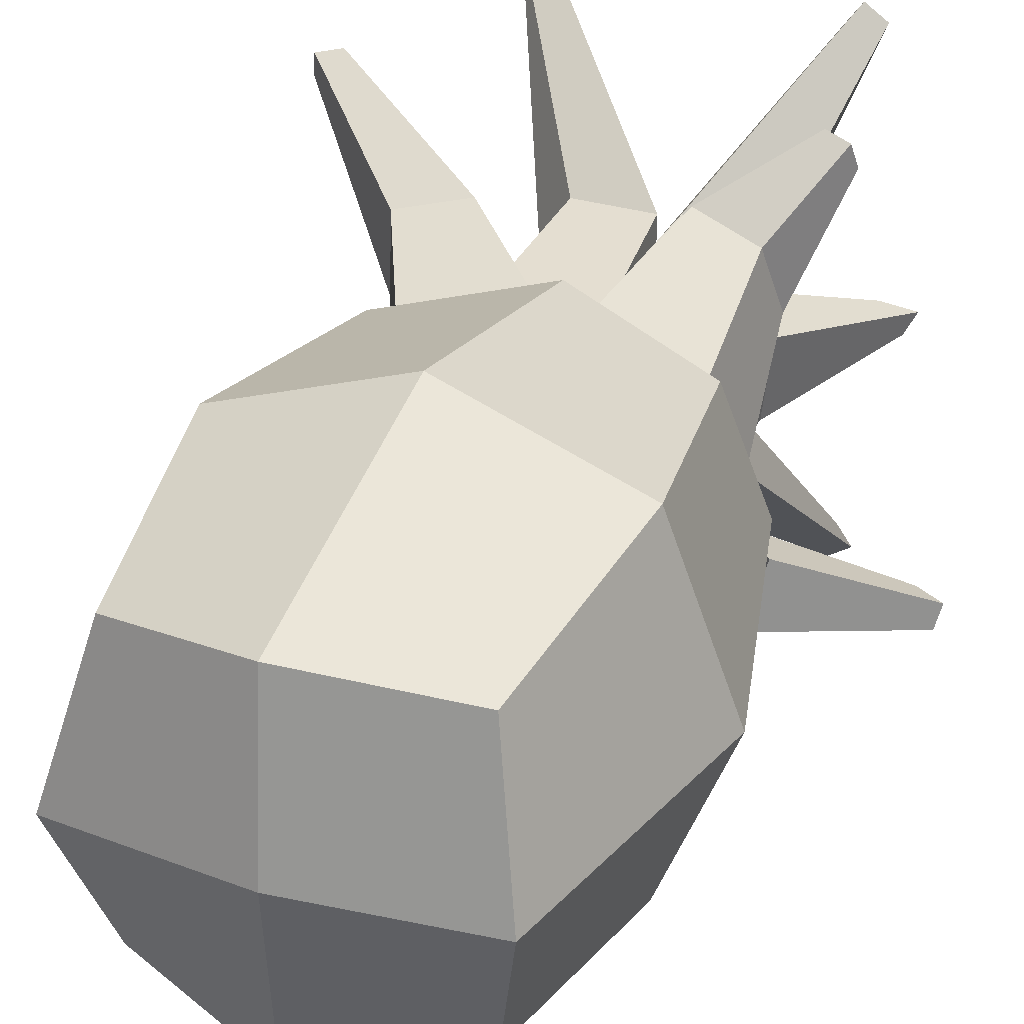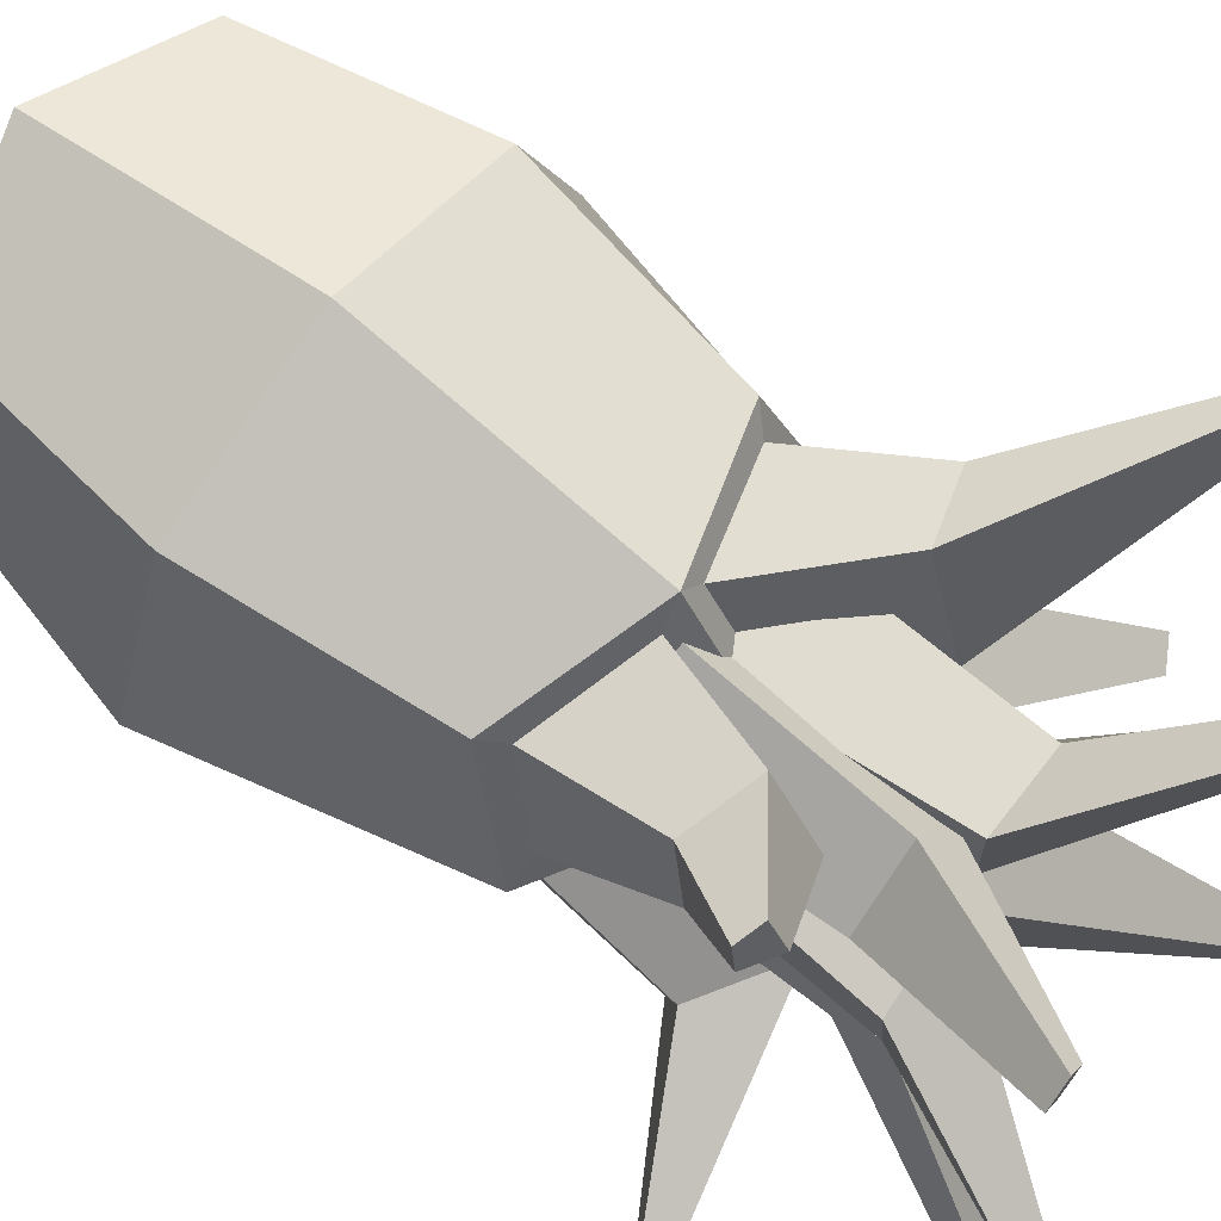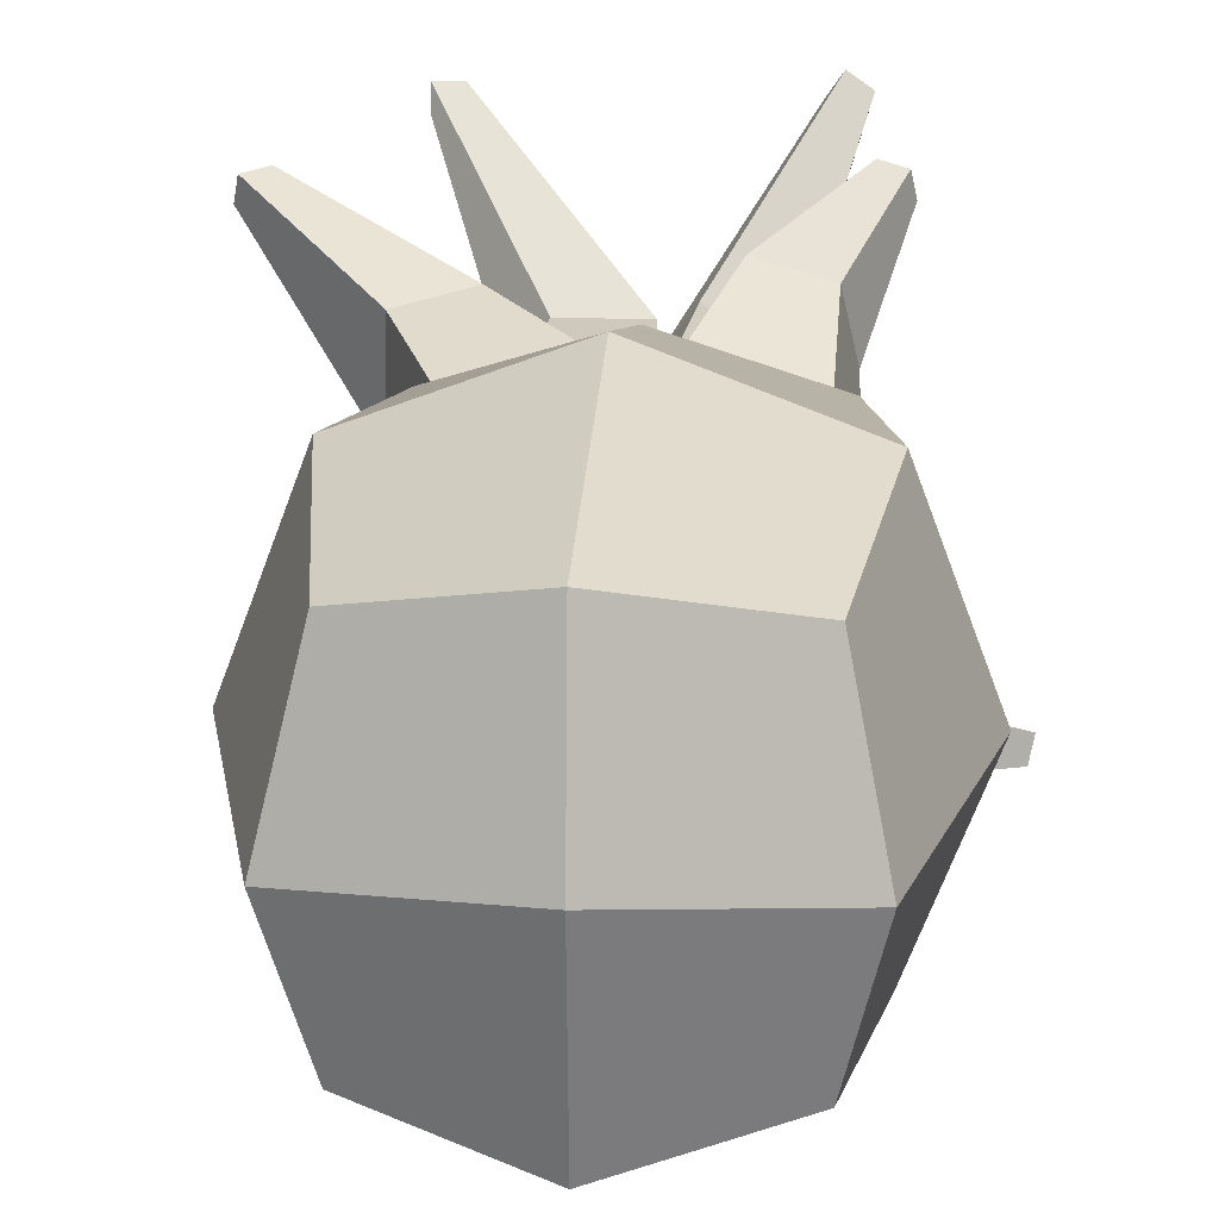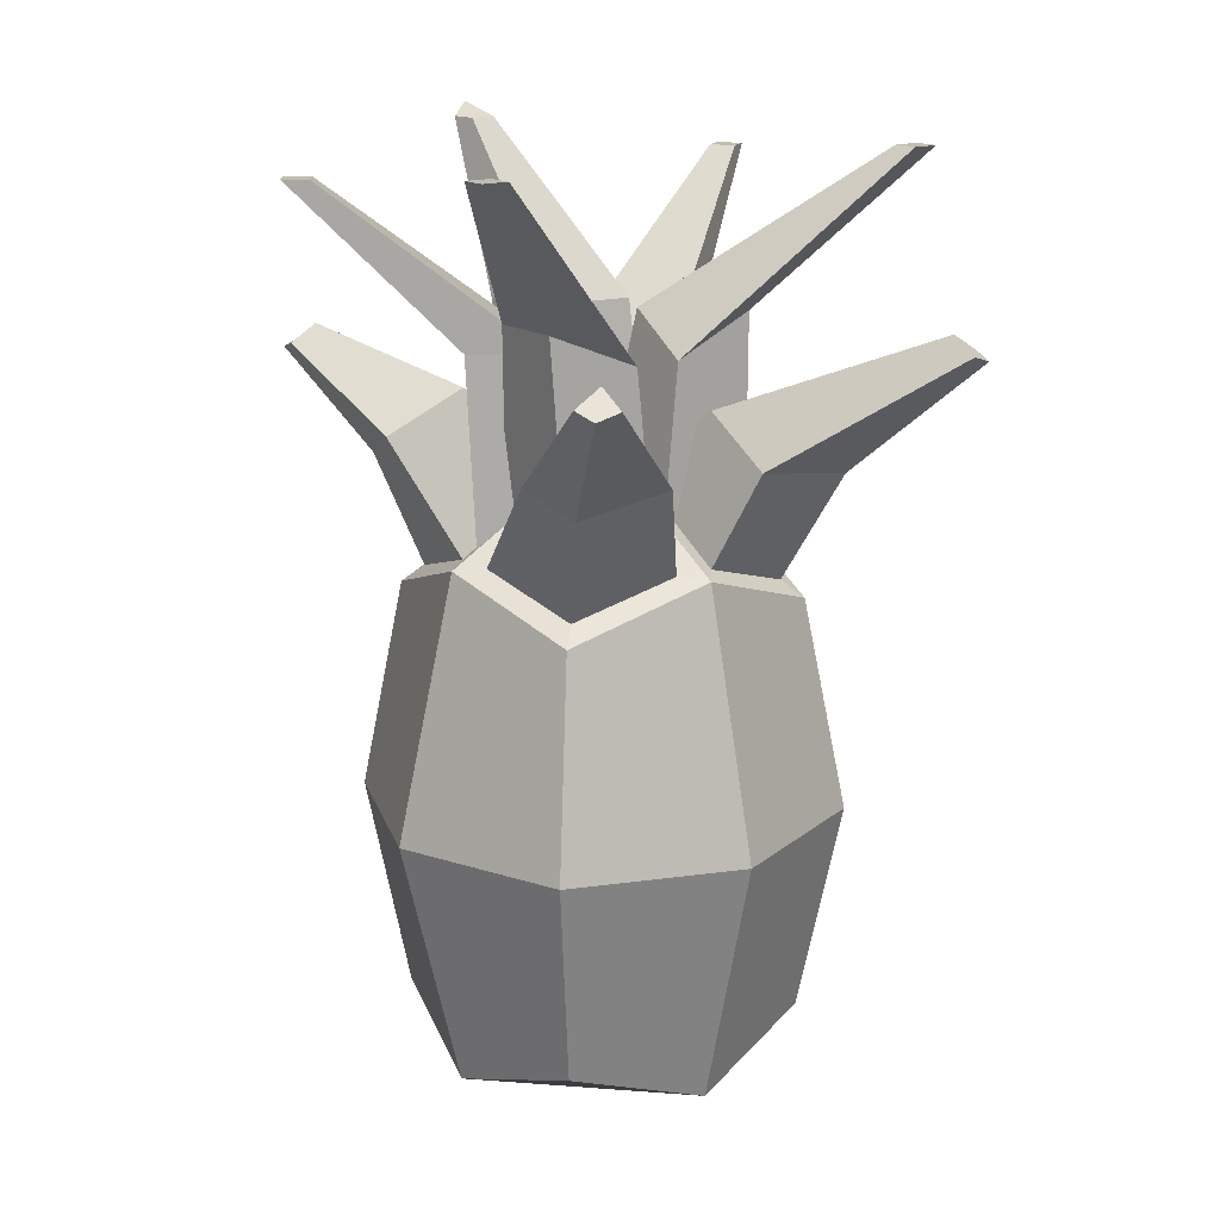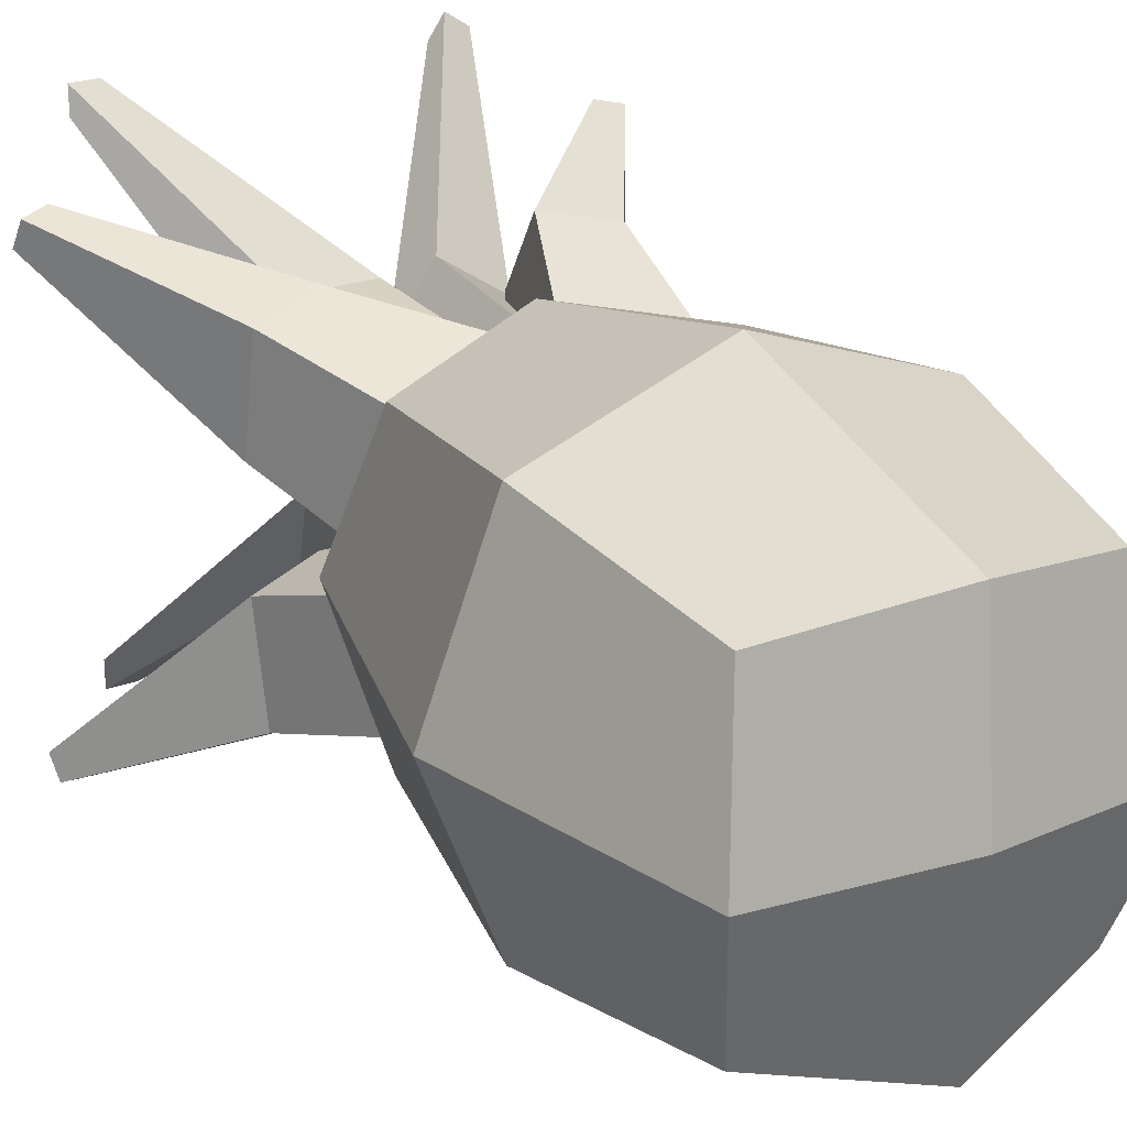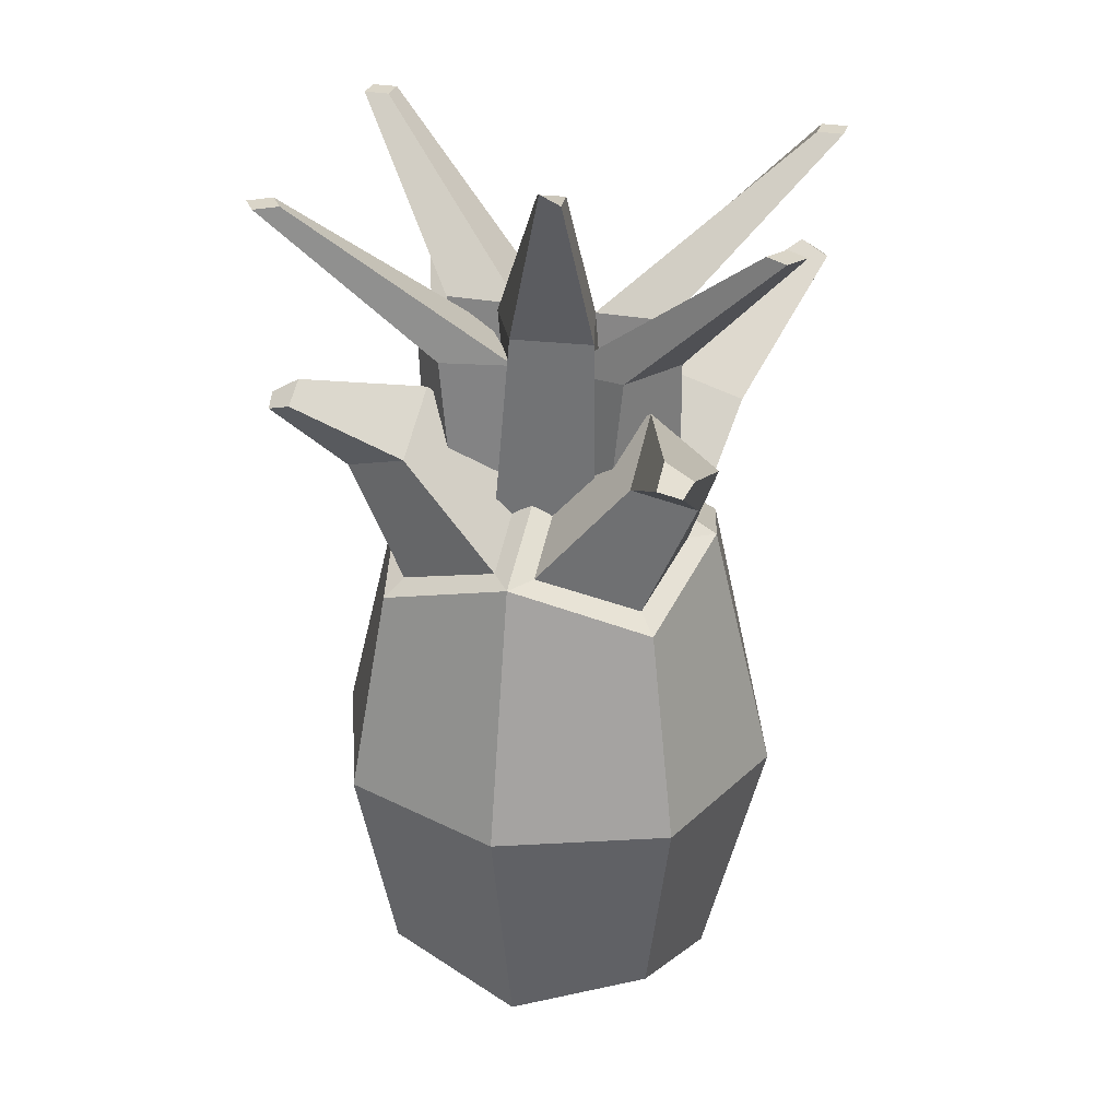
<metadata>
{"format":"obj","ext":"obj","renderer":"f3d","projection":"perspective","resolution":1024,"background":"white","views":[{"elev":33.2,"azim":21.9,"up":"+Z"},{"elev":69.6,"azim":128.0,"up":"+Z"},{"elev":19.2,"azim":4.6,"up":"+Z"},{"elev":16.7,"azim":-126.4,"up":"+Y"},{"elev":25.0,"azim":-30.0,"up":"+Z"},{"elev":29.1,"azim":106.0,"up":"+Y"}]}
</metadata>
<code>
o Cube
v -0.5997 0.5358 0.5997
v -0.5997 2.362 0.5997
v 0.5997 0.5358 0.5997
v 0.5997 2.362 0.5997
v -0.7311 0.3357 0
v -0.7311 1.449 0.7311
v -0.7311 2.562 0
v 0.7311 0.3357 0
v 0.7311 2.562 0
v 0.7311 1.449 0.7311
v -0 0.3357 0.7311
v 0 2.562 0.7311
v -1.007 1.449 0
v 1.007 1.449 0
v -0 1.449 1.007
v -0 0.2621 0
v -0 2.982 0
v -0.08909 2.89 0.08909
v -0.6223 2.573 0.08705
v -0.5281 2.436 0.5281
v -0.08705 2.573 0.6223
v 0.6223 2.573 0.08705
v 0.08909 2.89 0.08909
v 0.08705 2.573 0.6223
v 0.5281 2.436 0.5281
v -1.277 3.438 0.8405
v -1.157 3.509 0.841
v -1.157 3.438 0.961
v -1.256 3.407 0.9398
v 0.7447 3.296 0.9217
v 0.6247 3.367 0.9222
v 0.7235 3.265 1.021
v 0.6242 3.296 1.042
v -0.4828 2.992 0.725
v -0.7529 2.908 0.6673
v -0.7676 2.971 0.2218
v -0.441 3.165 0.223
v 0.2644 3.036 0.8155
v 0.2656 3.229 0.4889
v 0.5345 2.951 0.7578
v 0.5922 3.036 0.4876
v -0.3906 2.608 0.4473
v -0.7785 4.183 1.074
v -0.3875 2.679 0.02778
v -0.7785 4.183 0.9614
v 0.04404 2.687 0.4381
v -0.6661 4.183 1.074
v 0.04716 2.758 0.01853
v -0.6661 4.183 0.9614
v -0.3436 3.527 0.4911
v -0.3811 3.37 0.101
v -0.02139 3.527 0.1688
v -0.02139 3.527 0.4911
v 0.04825 2.477 0.5722
v 0.5174 4.081 1.148
v -0.1877 2.549 0.2253
v 0.4535 4.081 1.056
v 0.4006 2.556 0.3175
v 0.6098 4.081 1.084
v 0.1646 2.628 -0.02942
v 0.546 4.081 0.9918
v 0.1118 3.397 0.5815
v -0.07141 3.397 0.3164
v 0.2911 3.385 0.09287
v 0.3769 3.397 0.3983
v -0.5997 0.5358 -0.5997
v -0.5997 2.362 -0.5997
v 0.5997 0.5358 -0.5997
v 0.5997 2.362 -0.5997
v -0.7311 1.449 -0.7311
v 0.7311 1.449 -0.7311
v -0 0.3357 -0.7311
v 0 2.562 -0.7311
v -0 1.449 -1.007
v -0.08909 2.89 -0.08909
v -0.6223 2.573 -0.08705
v -0.5281 2.436 -0.5281
v -0.08705 2.573 -0.6223
v 0.6223 2.573 -0.08705
v 0.08909 2.89 -0.08909
v 0.08705 2.573 -0.6223
v 0.5281 2.436 -0.5281
v -1.277 3.438 -0.8405
v -1.157 3.509 -0.841
v -1.157 3.438 -0.961
v -1.256 3.407 -0.9398
v 1.147 3.338 -0.7262
v 1.027 3.409 -0.7266
v 1.126 3.307 -0.8254
v 1.026 3.338 -0.8466
v -0.4828 2.992 -0.725
v -0.7529 2.908 -0.6673
v -0.7676 2.971 -0.2218
v -0.441 3.165 -0.223
v 0.3555 3.051 -0.8028
v 0.2656 3.229 -0.4889
v 0.5345 2.951 -0.7578
v 0.5922 3.036 -0.4876
v -0.3906 2.608 -0.4473
v -0.7785 4.183 -1.074
v -0.3875 2.679 -0.02778
v -0.7785 4.183 -0.9614
v 0.04404 2.687 -0.4381
v -0.6661 4.183 -1.074
v 0.04716 2.758 -0.01853
v -0.6661 4.183 -0.9614
v -0.3436 3.527 -0.4911
v -0.3811 3.37 -0.101
v -0.02139 3.527 -0.1688
v -0.02139 3.527 -0.4911
v 0.04825 2.477 -0.5722
v 0.5174 4.081 -1.148
v -0.1877 2.549 -0.2253
v 0.4535 4.081 -1.056
v 0.4006 2.556 -0.3175
v 0.6098 4.081 -1.084
v 0.1646 2.628 0.02942
v 0.546 4.081 -0.9918
v 0.1118 3.397 -0.5815
v -0.07141 3.397 -0.3164
v 0.2911 3.385 -0.09287
v 0.3769 3.397 -0.3983
v 0.3305 2.645 -0.2697
v 0.7003 4.258 -0.2263
v -0.08613 2.716 -0.2205
v 0.5887 4.258 -0.214
v 0.3692 2.723 0.1633
v 0.7397 4.313 -0.1499
v -0.04747 2.795 0.2126
v 0.6011 4.258 -0.1023
v 0.3774 3.559 -0.2729
v 0.05891 3.564 -0.1924
v 0.1043 3.545 0.2222
v 0.4159 3.559 0.07503
f 1 6 13 5
f 6 2 7 13
f 14 9 4 10
f 8 14 10 3
f 3 10 15 11
f 10 4 12 15
f 15 12 2 6
f 11 15 6 1
f 16 8 3 11
f 5 16 11 1
f 17 7 19 18
f 7 2 20 19
f 2 12 21 20
f 12 17 18 21
f 9 17 23 22
f 17 12 24 23
f 12 4 25 24
f 4 9 22 25
f 56 60 58 54
f 66 5 13 70
f 70 13 7 67
f 14 71 69 9
f 8 68 71 14
f 68 72 74 71
f 71 74 73 69
f 74 70 67 73
f 72 66 70 74
f 16 72 68 8
f 5 66 72 16
f 17 75 76 7
f 7 76 77 67
f 67 77 78 73
f 73 78 75 17
f 9 79 80 17
f 17 80 81 73
f 73 81 82 69
f 69 82 79 9
f 101 99 103 105
f 113 111 115 117
f 125 123 127 129
f 38 40 32 33
f 35 34 28 29
f 39 38 33 31
f 27 26 29 28
f 30 31 33 32
f 37 36 26 27
f 41 39 31 30
f 34 37 27 28
f 40 41 30 32
f 36 35 29 26
f 19 20 35 36
f 21 18 37 34
f 18 19 36 37
f 20 21 34 35
f 25 22 41 40
f 22 23 39 41
f 23 24 38 39
f 24 25 40 38
f 50 43 45 51
f 51 45 49 52
f 52 49 47 53
f 53 47 43 50
f 44 48 46 42
f 49 45 43 47
f 46 53 50 42
f 48 52 53 46
f 44 51 52 48
f 42 50 51 44
f 62 55 57 63
f 63 57 61 64
f 64 61 59 65
f 65 59 55 62
f 61 57 55 59
f 58 65 62 54
f 60 64 65 58
f 56 63 64 60
f 54 62 63 56
f 95 90 89 97
f 92 86 85 91
f 96 88 90 95
f 84 85 86 83
f 87 89 90 88
f 94 84 83 93
f 98 87 88 96
f 91 85 84 94
f 97 89 87 98
f 93 83 86 92
f 76 93 92 77
f 78 91 94 75
f 75 94 93 76
f 77 92 91 78
f 82 97 98 79
f 79 98 96 80
f 80 96 95 81
f 81 95 97 82
f 107 108 102 100
f 108 109 106 102
f 109 110 104 106
f 110 107 100 104
f 106 104 100 102
f 103 99 107 110
f 105 103 110 109
f 101 105 109 108
f 99 101 108 107
f 119 120 114 112
f 120 121 118 114
f 121 122 116 118
f 122 119 112 116
f 118 116 112 114
f 115 111 119 122
f 117 115 122 121
f 113 117 121 120
f 111 113 120 119
f 131 132 126 124
f 132 133 130 126
f 133 134 128 130
f 134 131 124 128
f 130 128 124 126
f 127 123 131 134
f 129 127 134 133
f 125 129 133 132
f 123 125 132 131

</code>
